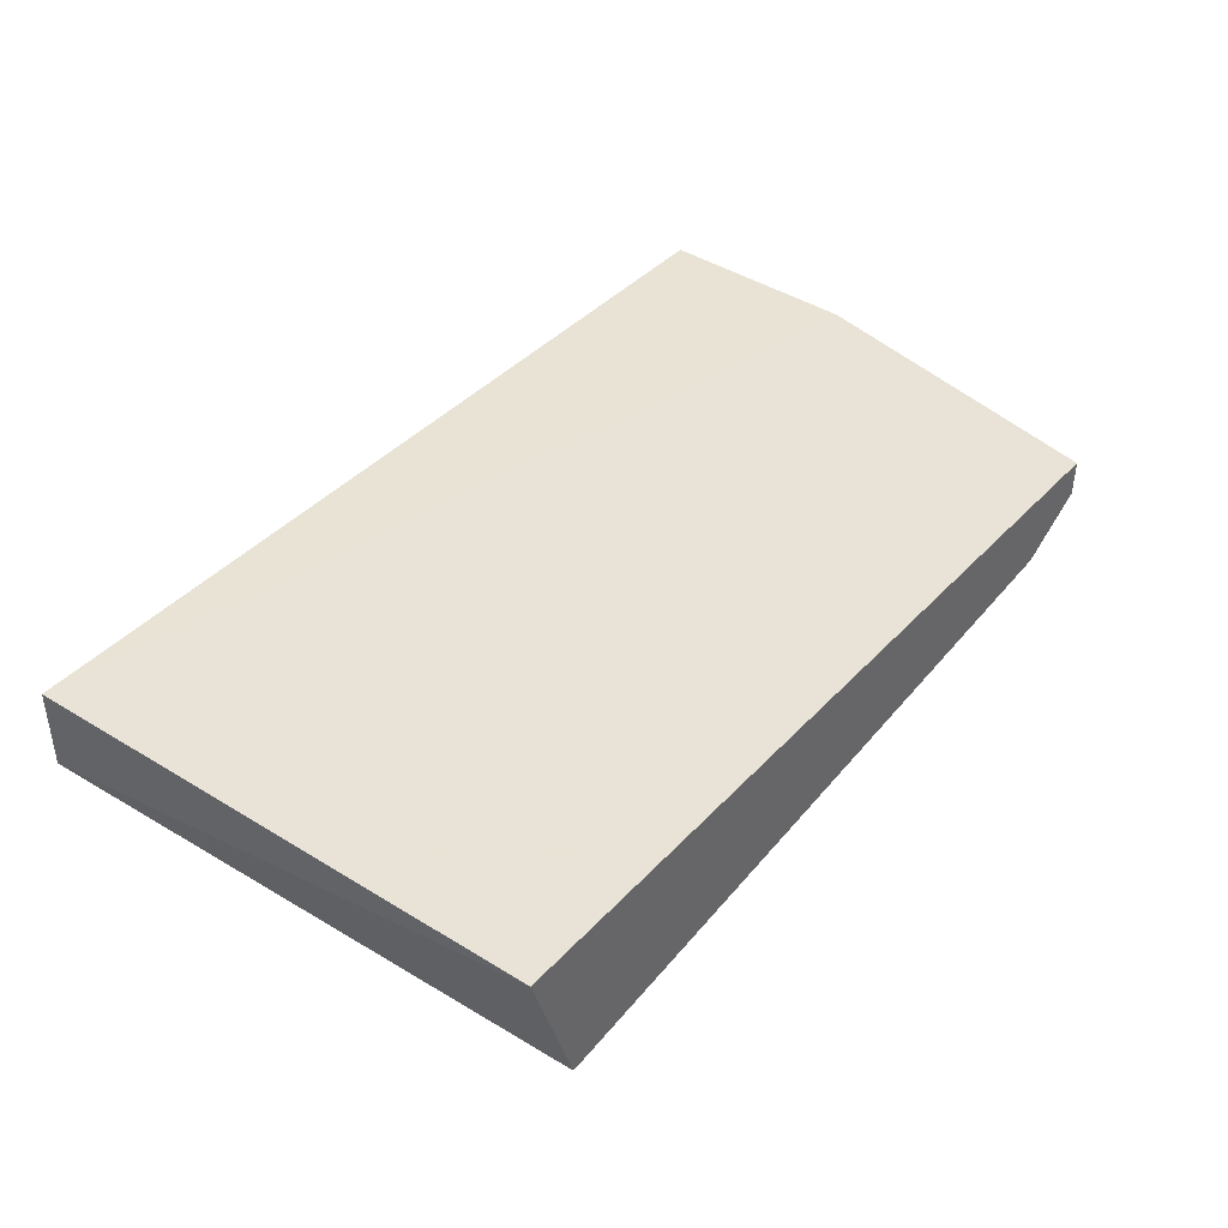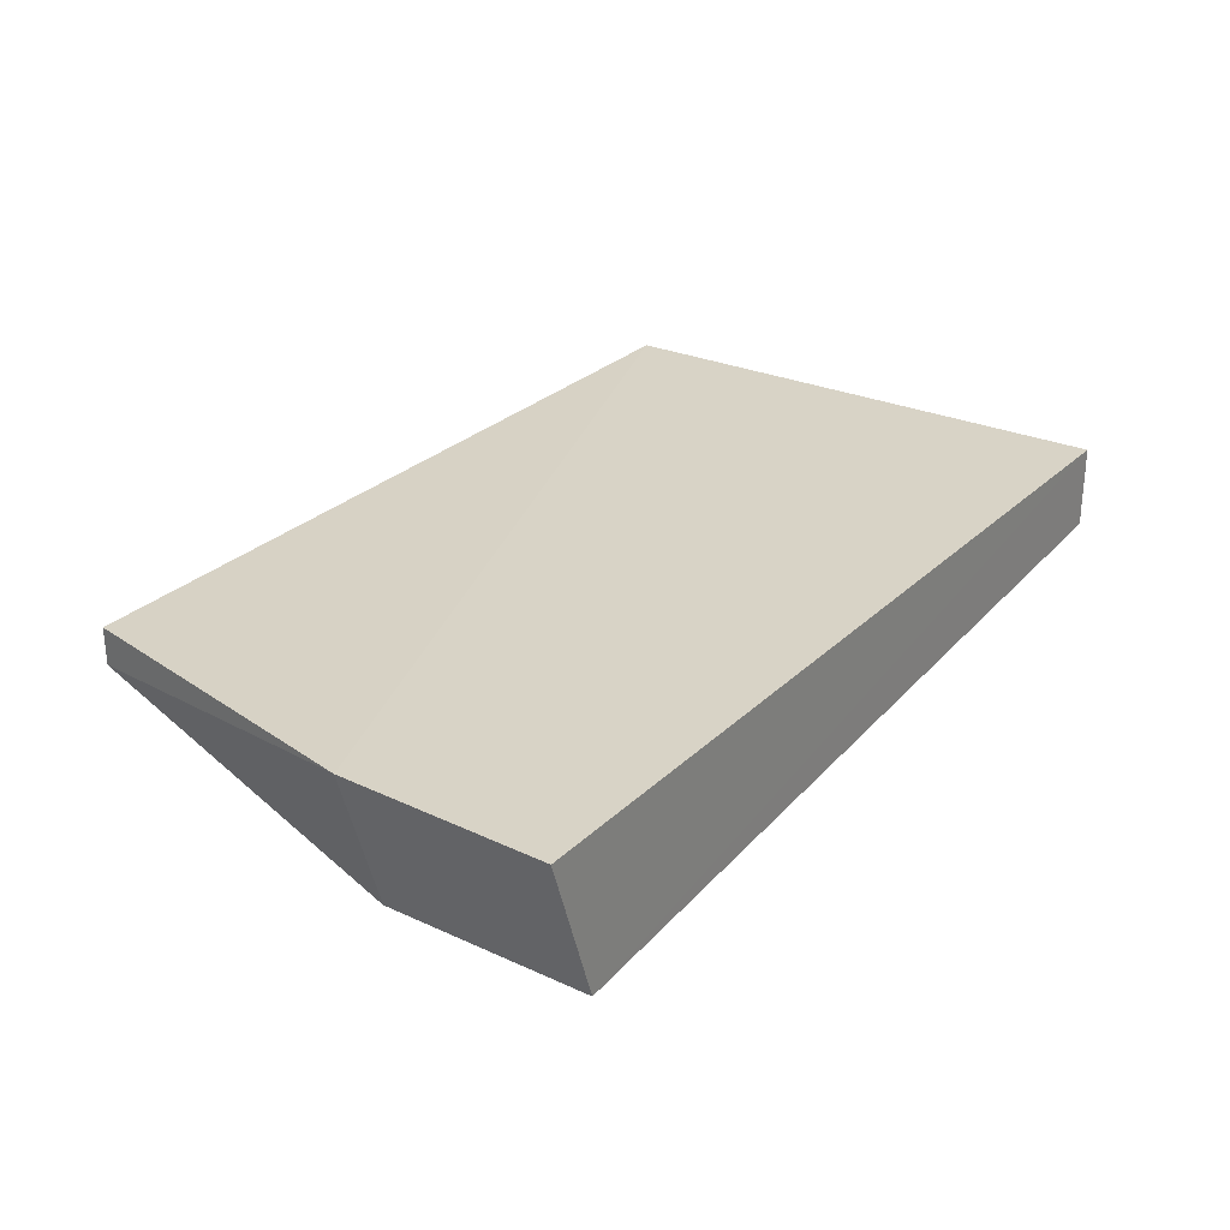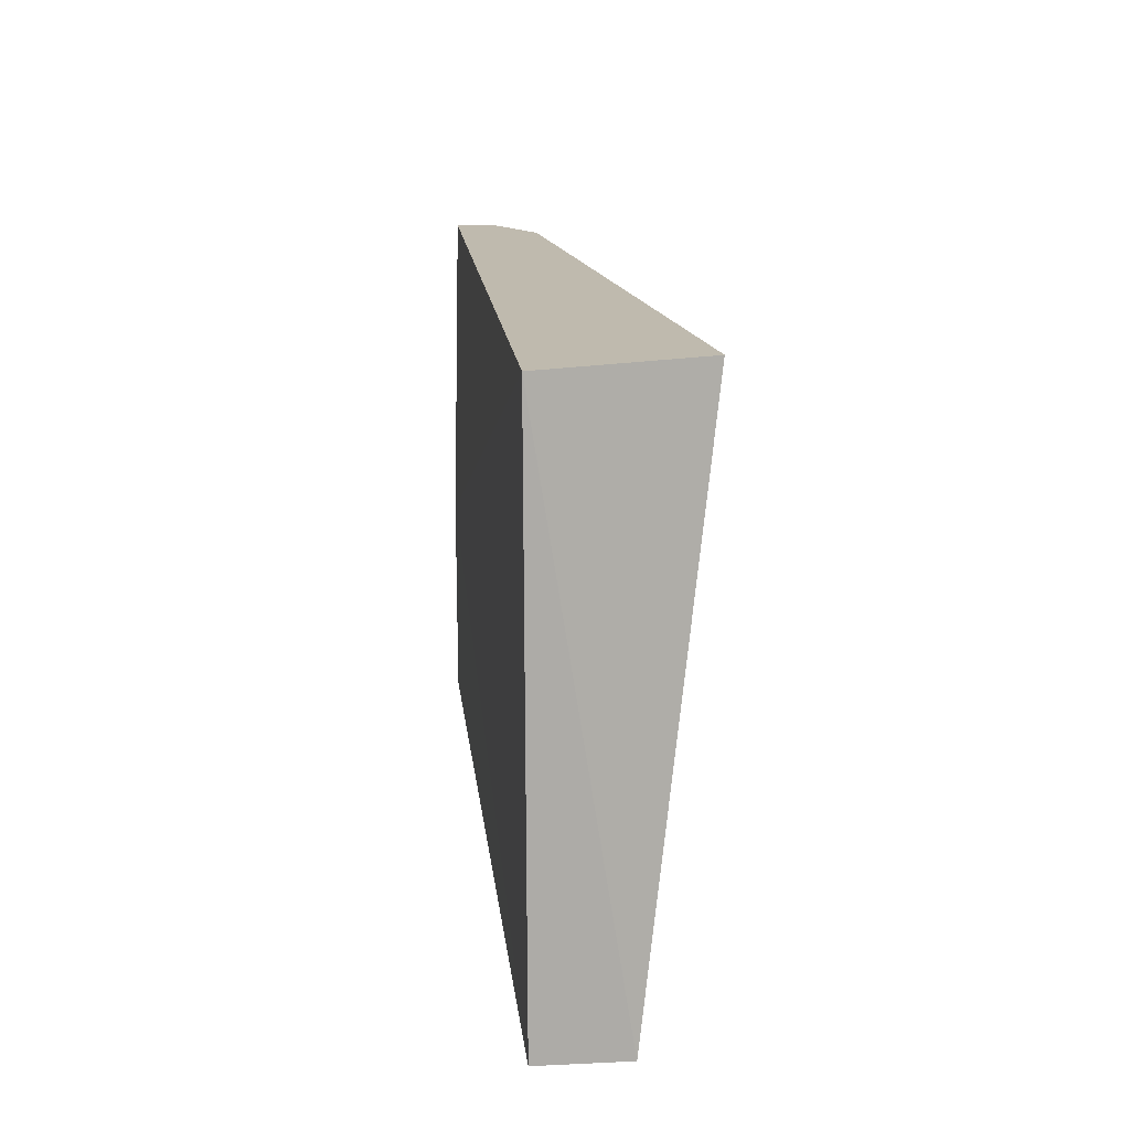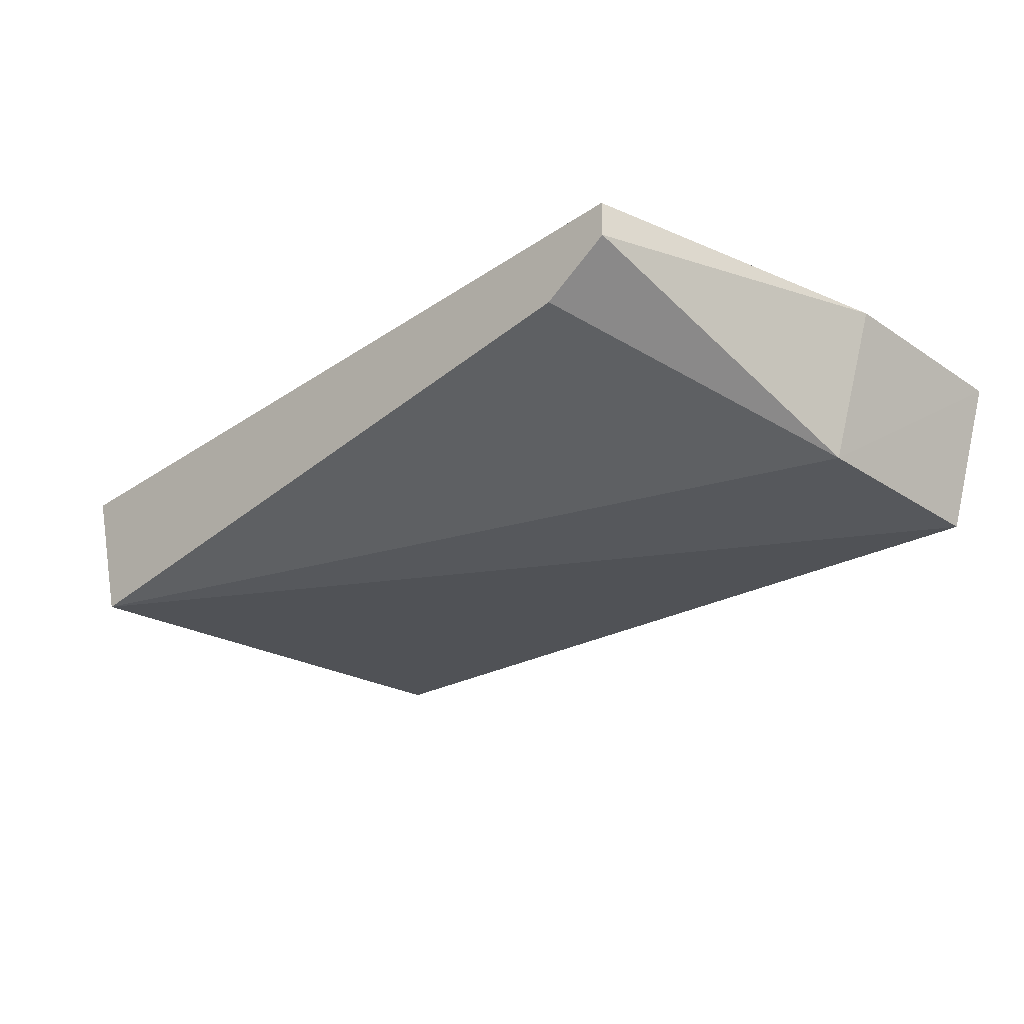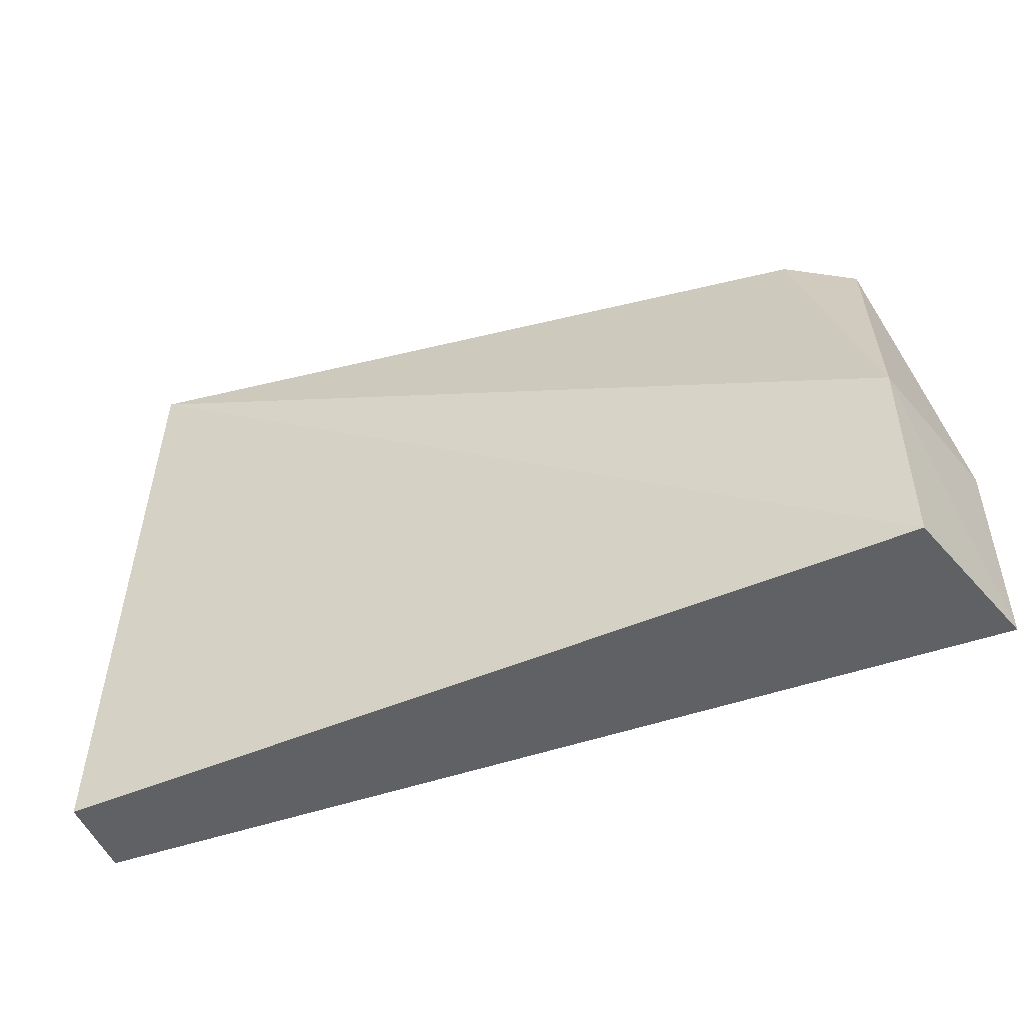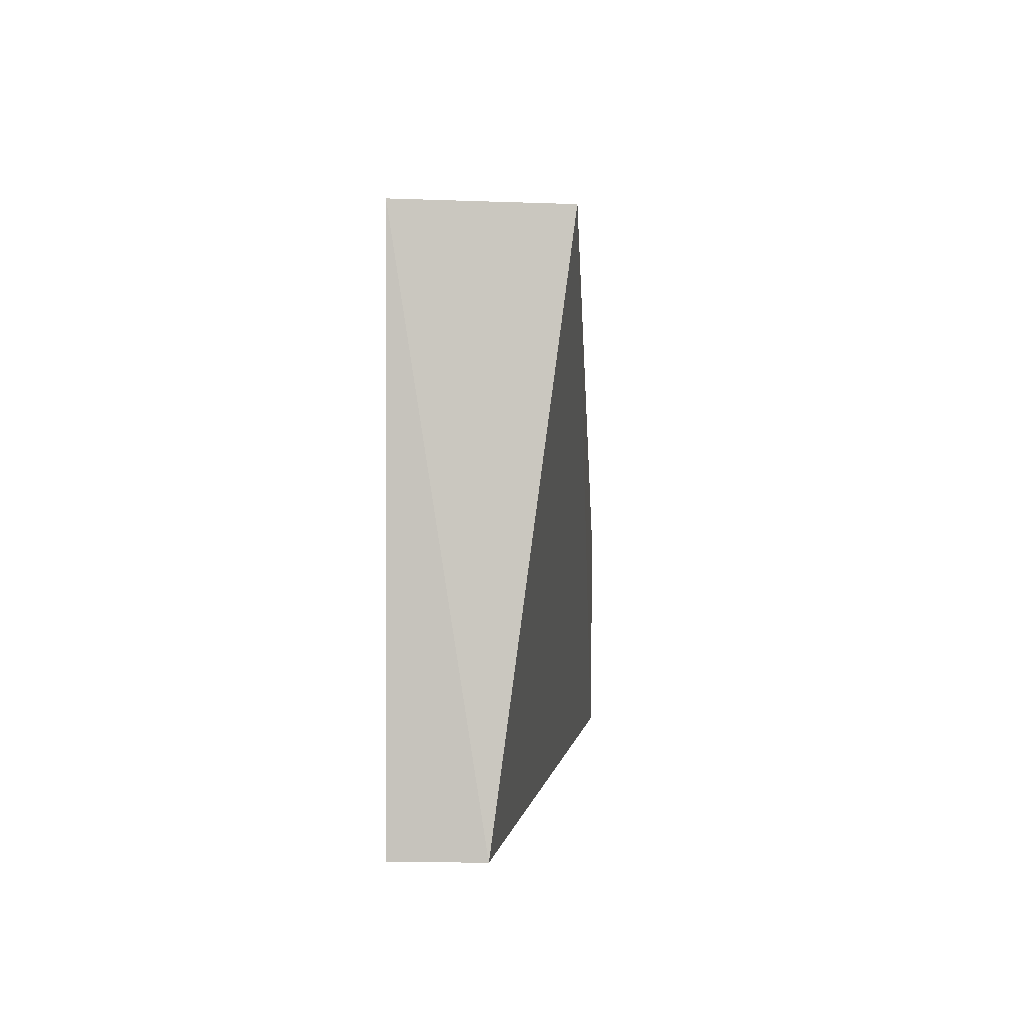
<metadata>
{"format":"obj","ext":"obj","renderer":"f3d","projection":"perspective","resolution":1024,"background":"white","views":[{"elev":41.4,"azim":128.4,"up":"+Z"},{"elev":27.9,"azim":-54.6,"up":"+Z"},{"elev":15.8,"azim":84.0,"up":"+Y"},{"elev":-28.8,"azim":-134.7,"up":"+Z"},{"elev":-49.1,"azim":-159.0,"up":"+Y"},{"elev":1.9,"azim":93.3,"up":"+Y"}]}
</metadata>
<code>
v 0.3395 2.176 0.9127
v 0.3524 1.762 0.9123
v 0.3024 2.176 0.7941
v -0.3145 1.925 0.7952
v -0.3529 1.762 0.9123
v 0.353 1.762 0.8475
v -0.3012 2.176 0.9105
v -0.3524 1.923 0.9128
v -0.3145 1.762 0.7966
v -0.2471 2.176 0.8503
v -0.3012 2.176 0.8817
f 6 1 2
f 6 3 1
f 7 1 3
f 8 5 2
f 8 2 1
f 8 1 7
f 8 4 5
f 9 4 3
f 9 3 6
f 9 5 4
f 9 6 2
f 9 2 5
f 10 7 3
f 10 3 4
f 11 8 7
f 11 4 8
f 11 10 4
f 11 7 10

</code>
